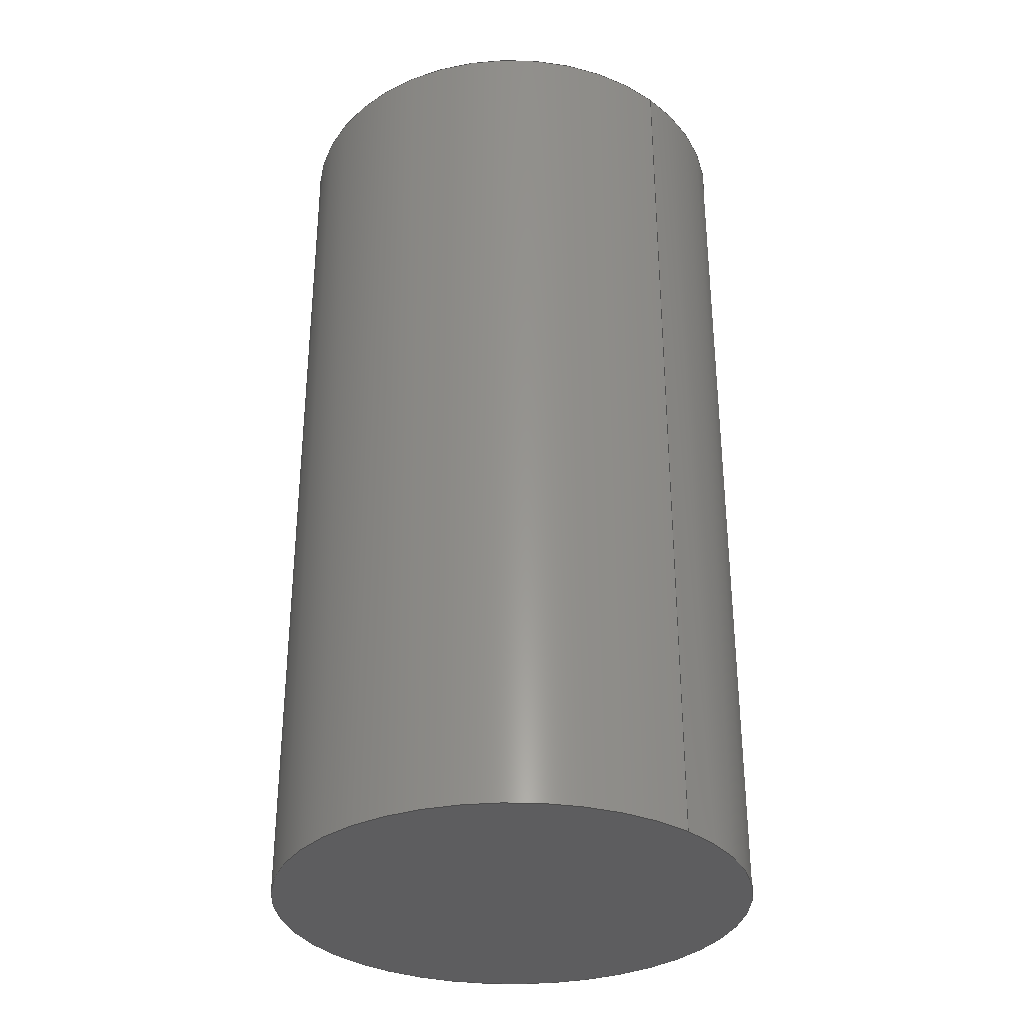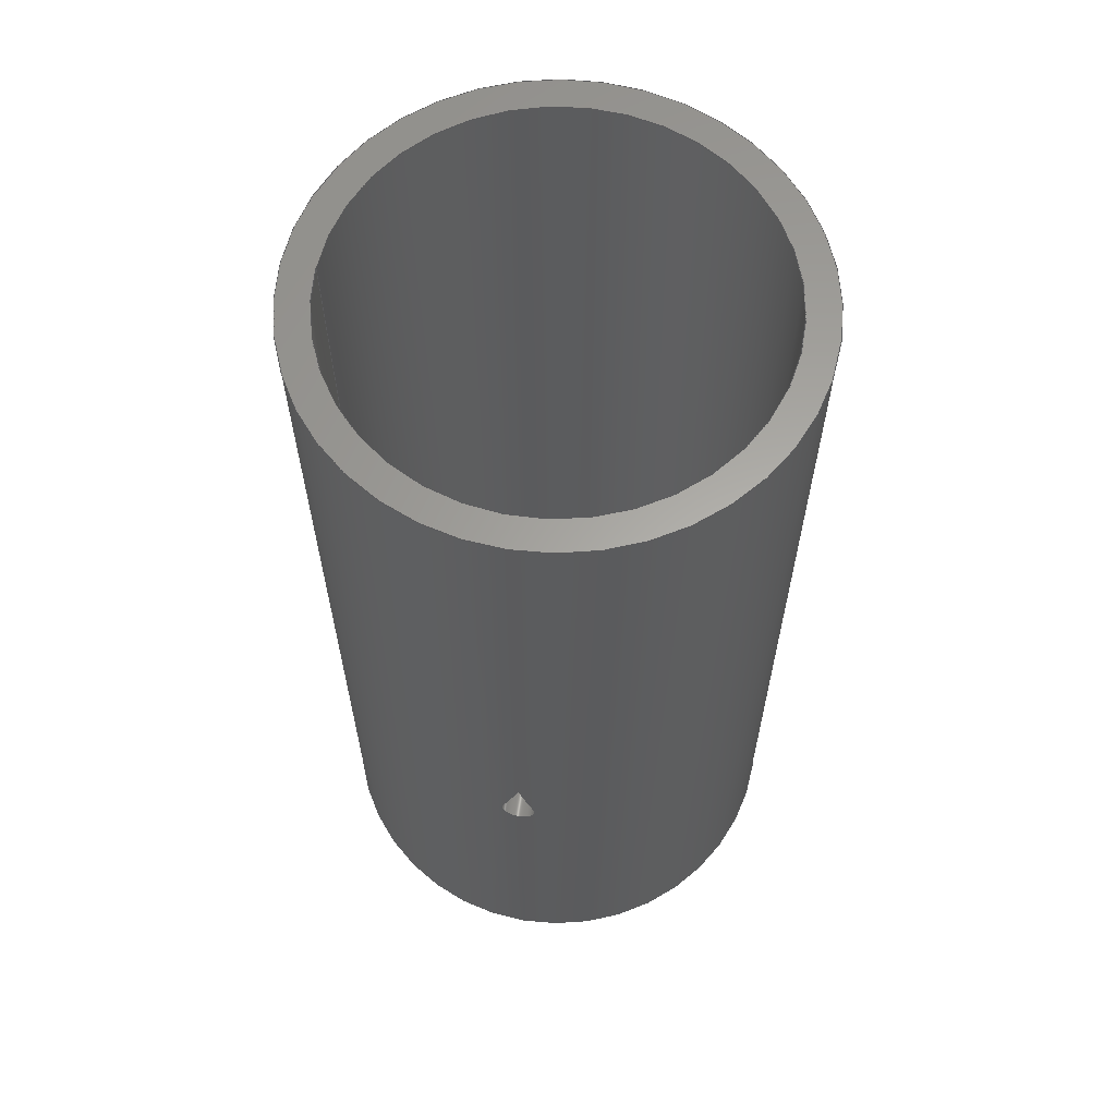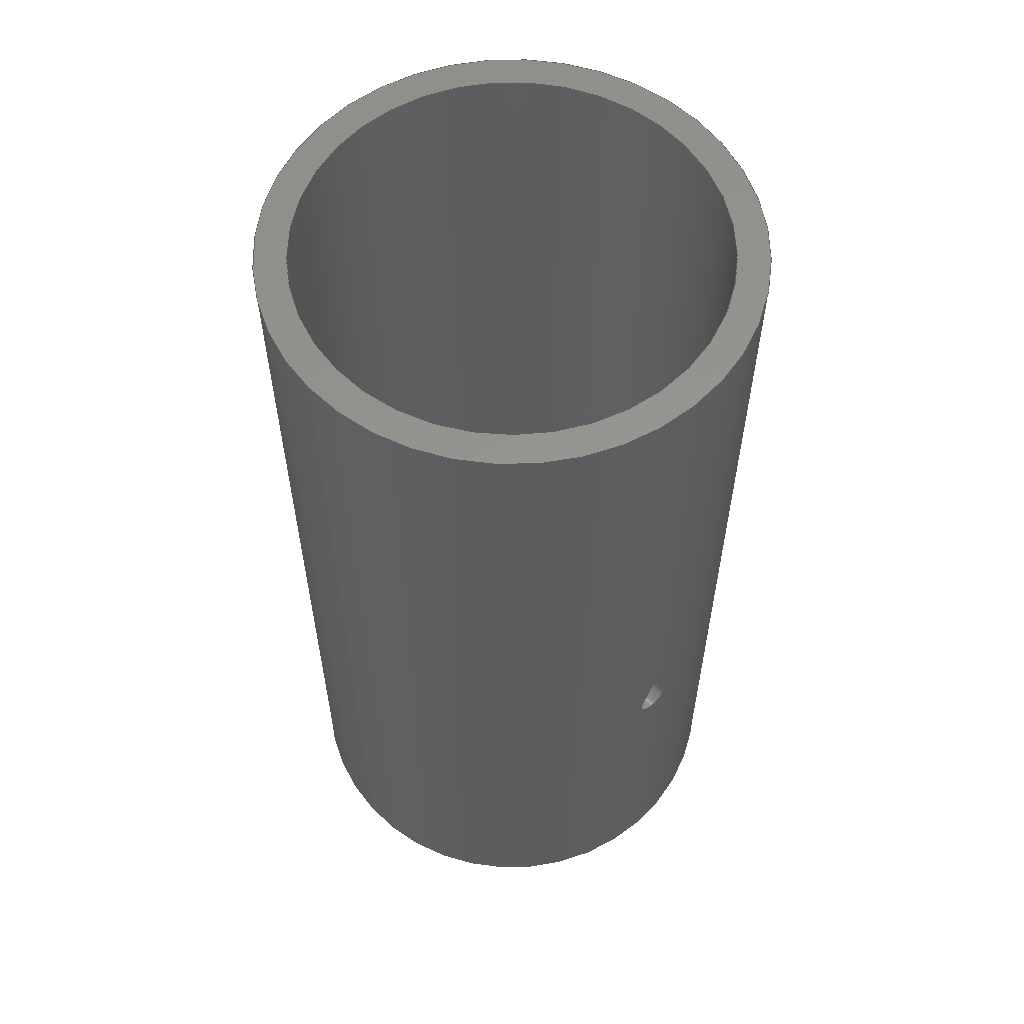
<metadata>
{"format":"step","ext":"step","renderer":"f3d","projection":"perspective","resolution":1024,"background":"white","views":[{"elev":-32.7,"azim":-132.8,"up":"+Y"},{"elev":62.3,"azim":9.6,"up":"+Y"},{"elev":58.2,"azim":-41.7,"up":"+Y"}]}
</metadata>
<code>
ISO-10303-21;
DATA;
#1=MECHANICAL_DESIGN_GEOMETRIC_PRESENTATION_REPRESENTATION('',(#8,#9,
#10),#271);
#2=SHAPE_REPRESENTATION_RELATIONSHIP('SRR','None',#278,#3);
#3=ADVANCED_BREP_SHAPE_REPRESENTATION('',(#4),#270);
#4=MANIFOLD_SOLID_BREP('Body1',#121);
#5=FACE_BOUND('',#43,.T.);
#6=FACE_BOUND('',#45,.T.);
#7=FACE_BOUND('',#47,.T.);
#8=STYLED_ITEM('',(#288),#117);
#9=STYLED_ITEM('',(#289),#118);
#10=STYLED_ITEM('',(#287),#4);
#11=B_SPLINE_CURVE_WITH_KNOTS('',3,(#205,#206,#207,#208,#209,#210,#211,
#212,#213,#214,#215,#216,#217,#218,#219,#220,#221,#222,#223,#224,#225,#226,
#227),.UNSPECIFIED.,.F.,.F.,(4,2,2,2,2,2,2,2,2,3,4),(-0.379,
-0.3399,-0.2974,-0.2549,-0.2124,
-0.1699,-0.1274,-0.08496,-0.04248,
0,0.03915),.UNSPECIFIED.);
#12=B_SPLINE_CURVE_WITH_KNOTS('',3,(#229,#230,#231,#232,#233,#234,#235,
#236,#237,#238,#239,#240,#241,#242,#243,#244,#245,#246,#247,#248,#249,#250,
#251),.UNSPECIFIED.,.F.,.F.,(4,3,2,2,2,2,2,2,2,2,4),(-0.03914,
0,0.04248,0.08495,0.1274,0.1699,
0.2124,0.2549,0.2973,0.3398,
0.379),.UNSPECIFIED.);
#13=CYLINDRICAL_SURFACE('',#140,0.1127);
#14=CYLINDRICAL_SURFACE('',#144,1.35);
#15=CYLINDRICAL_SURFACE('',#146,1.55);
#16=LINE('',#199,#21);
#17=LINE('',#202,#22);
#18=LINE('',#252,#23);
#19=LINE('',#259,#24);
#20=LINE('',#264,#25);
#21=VECTOR('',#161,1);
#22=VECTOR('',#164,1);
#23=VECTOR('',#167,1);
#24=VECTOR('',#178,1.35);
#25=VECTOR('',#183,1.55);
#26=ELLIPSE('',#138,3.818,1.35);
#27=ELLIPSE('',#139,4.384,1.55);
#28=ELLIPSE('',#142,4.368,1.35);
#29=ELLIPSE('',#143,5.015,1.55);
#30=FACE_OUTER_BOUND('',#38,.T.);
#31=FACE_OUTER_BOUND('',#39,.T.);
#32=FACE_OUTER_BOUND('',#40,.T.);
#33=FACE_OUTER_BOUND('',#41,.T.);
#34=FACE_OUTER_BOUND('',#42,.T.);
#35=FACE_OUTER_BOUND('',#44,.T.);
#36=FACE_OUTER_BOUND('',#46,.T.);
#37=FACE_OUTER_BOUND('',#48,.T.);
#38=EDGE_LOOP('',(#78));
#39=EDGE_LOOP('',(#79,#80,#81,#82));
#40=EDGE_LOOP('',(#83,#84,#85,#86));
#41=EDGE_LOOP('',(#87,#88,#89,#90));
#42=EDGE_LOOP('',(#91,#92,#93,#94));
#43=EDGE_LOOP('',(#95,#96,#97));
#44=EDGE_LOOP('',(#98,#99,#100,#101));
#45=EDGE_LOOP('',(#102,#103,#104));
#46=EDGE_LOOP('',(#105));
#47=EDGE_LOOP('',(#106));
#48=EDGE_LOOP('',(#107));
#49=CIRCLE('',#136,1.35);
#50=CIRCLE('',#145,1.35);
#51=CIRCLE('',#147,1.55);
#52=CIRCLE('',#148,1.55);
#53=VERTEX_POINT('',#192);
#54=VERTEX_POINT('',#195);
#55=VERTEX_POINT('',#196);
#56=VERTEX_POINT('',#198);
#57=VERTEX_POINT('',#200);
#58=VERTEX_POINT('',#204);
#59=VERTEX_POINT('',#228);
#60=VERTEX_POINT('',#257);
#61=VERTEX_POINT('',#261);
#62=VERTEX_POINT('',#263);
#63=EDGE_CURVE('',#53,#53,#49,.T.);
#64=EDGE_CURVE('',#54,#55,#26,.T.);
#65=EDGE_CURVE('',#54,#56,#16,.T.);
#66=EDGE_CURVE('',#57,#56,#27,.T.);
#67=EDGE_CURVE('',#55,#57,#17,.T.);
#68=EDGE_CURVE('',#55,#58,#11,.T.);
#69=EDGE_CURVE('',#59,#57,#12,.T.);
#70=EDGE_CURVE('',#58,#59,#18,.T.);
#71=EDGE_CURVE('',#58,#54,#28,.T.);
#72=EDGE_CURVE('',#56,#59,#29,.T.);
#73=EDGE_CURVE('',#60,#60,#50,.T.);
#74=EDGE_CURVE('',#60,#53,#19,.T.);
#75=EDGE_CURVE('',#61,#61,#51,.T.);
#76=EDGE_CURVE('',#61,#62,#20,.T.);
#77=EDGE_CURVE('',#62,#62,#52,.T.);
#78=ORIENTED_EDGE('',*,*,#63,.F.);
#79=ORIENTED_EDGE('',*,*,#64,.F.);
#80=ORIENTED_EDGE('',*,*,#65,.T.);
#81=ORIENTED_EDGE('',*,*,#66,.F.);
#82=ORIENTED_EDGE('',*,*,#67,.F.);
#83=ORIENTED_EDGE('',*,*,#68,.F.);
#84=ORIENTED_EDGE('',*,*,#67,.T.);
#85=ORIENTED_EDGE('',*,*,#69,.F.);
#86=ORIENTED_EDGE('',*,*,#70,.F.);
#87=ORIENTED_EDGE('',*,*,#71,.F.);
#88=ORIENTED_EDGE('',*,*,#70,.T.);
#89=ORIENTED_EDGE('',*,*,#72,.F.);
#90=ORIENTED_EDGE('',*,*,#65,.F.);
#91=ORIENTED_EDGE('',*,*,#73,.F.);
#92=ORIENTED_EDGE('',*,*,#74,.T.);
#93=ORIENTED_EDGE('',*,*,#63,.T.);
#94=ORIENTED_EDGE('',*,*,#74,.F.);
#95=ORIENTED_EDGE('',*,*,#68,.T.);
#96=ORIENTED_EDGE('',*,*,#71,.T.);
#97=ORIENTED_EDGE('',*,*,#64,.T.);
#98=ORIENTED_EDGE('',*,*,#75,.F.);
#99=ORIENTED_EDGE('',*,*,#76,.T.);
#100=ORIENTED_EDGE('',*,*,#77,.T.);
#101=ORIENTED_EDGE('',*,*,#76,.F.);
#102=ORIENTED_EDGE('',*,*,#69,.T.);
#103=ORIENTED_EDGE('',*,*,#66,.T.);
#104=ORIENTED_EDGE('',*,*,#72,.T.);
#105=ORIENTED_EDGE('',*,*,#75,.T.);
#106=ORIENTED_EDGE('',*,*,#73,.T.);
#107=ORIENTED_EDGE('',*,*,#77,.F.);
#108=PLANE('',#135);
#109=PLANE('',#137);
#110=PLANE('',#141);
#111=PLANE('',#149);
#112=PLANE('',#150);
#113=ADVANCED_FACE('',(#30),#108,.T.);
#114=ADVANCED_FACE('',(#31),#109,.F.);
#115=ADVANCED_FACE('',(#32),#13,.F.);
#116=ADVANCED_FACE('',(#33),#110,.F.);
#117=ADVANCED_FACE('',(#34,#5),#14,.F.);
#118=ADVANCED_FACE('',(#35,#6),#15,.T.);
#119=ADVANCED_FACE('',(#36,#7),#111,.T.);
#120=ADVANCED_FACE('',(#37),#112,.F.);
#121=CLOSED_SHELL('',(#113,#114,#115,#116,#117,#118,#119,#120));
#122=DERIVED_UNIT_ELEMENT(#124,1);
#123=DERIVED_UNIT_ELEMENT(#273,3);
#124=(
MASS_UNIT()
NAMED_UNIT(*)
SI_UNIT(.KILO.,.GRAM.)
);
#125=DERIVED_UNIT((#122,#123));
#126=MEASURE_REPRESENTATION_ITEM('density measure',
POSITIVE_RATIO_MEASURE(7850),#125);
#127=PROPERTY_DEFINITION_REPRESENTATION(#132,#129);
#128=PROPERTY_DEFINITION_REPRESENTATION(#133,#130);
#129=REPRESENTATION('material name',(#131),#270);
#130=REPRESENTATION('density',(#126),#270);
#131=DESCRIPTIVE_REPRESENTATION_ITEM('Steel','Steel');
#132=PROPERTY_DEFINITION('material property','material name',#280);
#133=PROPERTY_DEFINITION('material property','density of part',#280);
#134=AXIS2_PLACEMENT_3D('placement',#190,#151,#152);
#135=AXIS2_PLACEMENT_3D('',#191,#153,#154);
#136=AXIS2_PLACEMENT_3D('',#193,#155,#156);
#137=AXIS2_PLACEMENT_3D('',#194,#157,#158);
#138=AXIS2_PLACEMENT_3D('',#197,#159,#160);
#139=AXIS2_PLACEMENT_3D('',#201,#162,#163);
#140=AXIS2_PLACEMENT_3D('',#203,#165,#166);
#141=AXIS2_PLACEMENT_3D('',#253,#168,#169);
#142=AXIS2_PLACEMENT_3D('',#254,#170,#171);
#143=AXIS2_PLACEMENT_3D('',#255,#172,#173);
#144=AXIS2_PLACEMENT_3D('',#256,#174,#175);
#145=AXIS2_PLACEMENT_3D('',#258,#176,#177);
#146=AXIS2_PLACEMENT_3D('',#260,#179,#180);
#147=AXIS2_PLACEMENT_3D('',#262,#181,#182);
#148=AXIS2_PLACEMENT_3D('',#265,#184,#185);
#149=AXIS2_PLACEMENT_3D('',#266,#186,#187);
#150=AXIS2_PLACEMENT_3D('',#267,#188,#189);
#151=DIRECTION('axis',(0,0,1));
#152=DIRECTION('refdir',(1,0,0));
#153=DIRECTION('center_axis',(0,1,0));
#154=DIRECTION('ref_axis',(1,0,0));
#155=DIRECTION('center_axis',(0,-1,0));
#156=DIRECTION('ref_axis',(1,0,0));
#157=DIRECTION('center_axis',(-0.9354,0.3536,0));
#158=DIRECTION('ref_axis',(-0.3536,-0.9354,0));
#159=DIRECTION('center_axis',(0.9354,-0.3536,0));
#160=DIRECTION('ref_axis',(0.3536,0.9354,0));
#161=DIRECTION('',(0,0,1));
#162=DIRECTION('center_axis',(-0.9354,0.3536,0));
#163=DIRECTION('ref_axis',(0.3536,0.9354,0));
#164=DIRECTION('',(0,0,1));
#165=DIRECTION('center_axis',(0,0,1));
#166=DIRECTION('ref_axis',(1.97e-15,-1,0));
#167=DIRECTION('',(0,0,1));
#168=DIRECTION('center_axis',(0.951,0.3091,0));
#169=DIRECTION('ref_axis',(-0.3091,0.951,0));
#170=DIRECTION('center_axis',(-0.951,-0.3091,0));
#171=DIRECTION('ref_axis',(0.3091,-0.951,0));
#172=DIRECTION('center_axis',(0.951,0.3091,0));
#173=DIRECTION('ref_axis',(0.3091,-0.951,0));
#174=DIRECTION('center_axis',(0,1,0));
#175=DIRECTION('ref_axis',(1,0,0));
#176=DIRECTION('center_axis',(0,-1,0));
#177=DIRECTION('ref_axis',(1,0,0));
#178=DIRECTION('',(0,-1,0));
#179=DIRECTION('center_axis',(0,1,0));
#180=DIRECTION('ref_axis',(1,0,0));
#181=DIRECTION('center_axis',(0,1,0));
#182=DIRECTION('ref_axis',(1,0,0));
#183=DIRECTION('',(0,-1,0));
#184=DIRECTION('center_axis',(0,1,0));
#185=DIRECTION('ref_axis',(1,0,0));
#186=DIRECTION('center_axis',(0,1,0));
#187=DIRECTION('ref_axis',(1,0,0));
#188=DIRECTION('center_axis',(0,1,0));
#189=DIRECTION('ref_axis',(1,0,0));
#190=CARTESIAN_POINT('',(0,0,0));
#191=CARTESIAN_POINT('Origin',(0,0.2,0));
#192=CARTESIAN_POINT('',(-1.35,0.2,1.653e-16));
#193=CARTESIAN_POINT('Origin',(0,0.2,0));
#194=CARTESIAN_POINT('Origin',(0.001297,2.64,0));
#195=CARTESIAN_POINT('',(0.001297,2.64,1.35));
#196=CARTESIAN_POINT('',(-0.1121,2.34,1.345));
#197=CARTESIAN_POINT('Origin',(0,2.636,0));
#198=CARTESIAN_POINT('',(0.001297,2.64,1.55));
#199=CARTESIAN_POINT('',(0.001297,2.64,0));
#200=CARTESIAN_POINT('',(-0.1121,2.34,1.546));
#201=CARTESIAN_POINT('Origin',(0,2.636,0));
#202=CARTESIAN_POINT('',(-0.1121,2.34,0));
#203=CARTESIAN_POINT('Origin',(-0.006656,2.3,0));
#204=CARTESIAN_POINT('',(0.09879,2.34,1.346));
#205=CARTESIAN_POINT('Ctrl Pts',(-0.1121,2.34,1.345));
#206=CARTESIAN_POINT('Ctrl Pts',(-0.117,2.327,1.345));
#207=CARTESIAN_POINT('Ctrl Pts',(-0.1194,2.313,1.345));
#208=CARTESIAN_POINT('Ctrl Pts',(-0.1194,2.286,1.345));
#209=CARTESIAN_POINT('Ctrl Pts',(-0.1165,2.271,1.345));
#210=CARTESIAN_POINT('Ctrl Pts',(-0.105,2.243,1.346));
#211=CARTESIAN_POINT('Ctrl Pts',(-0.09637,2.23,1.347));
#212=CARTESIAN_POINT('Ctrl Pts',(-0.07636,2.21,1.348));
#213=CARTESIAN_POINT('Ctrl Pts',(-0.06369,2.202,1.349));
#214=CARTESIAN_POINT('Ctrl Pts',(-0.03592,2.19,1.35));
#215=CARTESIAN_POINT('Ctrl Pts',(-0.02082,2.187,1.35));
#216=CARTESIAN_POINT('Ctrl Pts',(0.007502,2.187,1.35));
#217=CARTESIAN_POINT('Ctrl Pts',(0.0226,2.19,1.35));
#218=CARTESIAN_POINT('Ctrl Pts',(0.05037,2.202,1.349));
#219=CARTESIAN_POINT('Ctrl Pts',(0.06304,2.21,1.349));
#220=CARTESIAN_POINT('Ctrl Pts',(0.08305,2.23,1.347));
#221=CARTESIAN_POINT('Ctrl Pts',(0.09173,2.243,1.347));
#222=CARTESIAN_POINT('Ctrl Pts',(0.1032,2.271,1.346));
#223=CARTESIAN_POINT('Ctrl Pts',(0.1061,2.286,1.346));
#224=CARTESIAN_POINT('Ctrl Pts',(0.1061,2.3,1.346));
#225=CARTESIAN_POINT('Ctrl Pts',(0.1061,2.313,1.346));
#226=CARTESIAN_POINT('Ctrl Pts',(0.1037,2.327,1.346));
#227=CARTESIAN_POINT('Ctrl Pts',(0.09879,2.34,1.346));
#228=CARTESIAN_POINT('',(0.09879,2.34,1.547));
#229=CARTESIAN_POINT('Ctrl Pts',(0.09879,2.34,1.547));
#230=CARTESIAN_POINT('Ctrl Pts',(0.1037,2.327,1.547));
#231=CARTESIAN_POINT('Ctrl Pts',(0.1061,2.313,1.546));
#232=CARTESIAN_POINT('Ctrl Pts',(0.1061,2.3,1.546));
#233=CARTESIAN_POINT('Ctrl Pts',(0.1061,2.286,1.546));
#234=CARTESIAN_POINT('Ctrl Pts',(0.1032,2.271,1.547));
#235=CARTESIAN_POINT('Ctrl Pts',(0.09173,2.243,1.547));
#236=CARTESIAN_POINT('Ctrl Pts',(0.08306,2.23,1.548));
#237=CARTESIAN_POINT('Ctrl Pts',(0.06304,2.21,1.549));
#238=CARTESIAN_POINT('Ctrl Pts',(0.05037,2.202,1.549));
#239=CARTESIAN_POINT('Ctrl Pts',(0.0226,2.19,1.55));
#240=CARTESIAN_POINT('Ctrl Pts',(0.007501,2.187,1.55));
#241=CARTESIAN_POINT('Ctrl Pts',(-0.02082,2.187,1.55));
#242=CARTESIAN_POINT('Ctrl Pts',(-0.03592,2.19,1.55));
#243=CARTESIAN_POINT('Ctrl Pts',(-0.06369,2.202,1.549));
#244=CARTESIAN_POINT('Ctrl Pts',(-0.07636,2.21,1.548));
#245=CARTESIAN_POINT('Ctrl Pts',(-0.09637,2.23,1.547));
#246=CARTESIAN_POINT('Ctrl Pts',(-0.105,2.243,1.546));
#247=CARTESIAN_POINT('Ctrl Pts',(-0.1165,2.271,1.546));
#248=CARTESIAN_POINT('Ctrl Pts',(-0.1194,2.286,1.545));
#249=CARTESIAN_POINT('Ctrl Pts',(-0.1194,2.313,1.545));
#250=CARTESIAN_POINT('Ctrl Pts',(-0.117,2.327,1.546));
#251=CARTESIAN_POINT('Ctrl Pts',(-0.1121,2.34,1.546));
#252=CARTESIAN_POINT('',(0.09879,2.34,0));
#253=CARTESIAN_POINT('Origin',(0.09879,2.34,0));
#254=CARTESIAN_POINT('Origin',(0,2.644,0));
#255=CARTESIAN_POINT('Origin',(0,2.644,0));
#256=CARTESIAN_POINT('Origin',(0,0,0));
#257=CARTESIAN_POINT('',(-1.35,6,1.653e-16));
#258=CARTESIAN_POINT('Origin',(0,6,0));
#259=CARTESIAN_POINT('',(-1.35,0,1.653e-16));
#260=CARTESIAN_POINT('Origin',(0,0,0));
#261=CARTESIAN_POINT('',(-1.55,6,1.898e-16));
#262=CARTESIAN_POINT('Origin',(0,6,0));
#263=CARTESIAN_POINT('',(-1.55,0,1.898e-16));
#264=CARTESIAN_POINT('',(-1.55,0,1.898e-16));
#265=CARTESIAN_POINT('Origin',(0,0,0));
#266=CARTESIAN_POINT('Origin',(0,6,0));
#267=CARTESIAN_POINT('Origin',(0,0,0));
#268=UNCERTAINTY_MEASURE_WITH_UNIT(LENGTH_MEASURE(0.001),#272,
'DISTANCE_ACCURACY_VALUE',
'Maximum model space distance between geometric entities at asserted c
onnectivities');
#269=UNCERTAINTY_MEASURE_WITH_UNIT(LENGTH_MEASURE(0.001),#272,
'DISTANCE_ACCURACY_VALUE',
'Maximum model space distance between geometric entities at asserted c
onnectivities');
#270=(
GEOMETRIC_REPRESENTATION_CONTEXT(3)
GLOBAL_UNCERTAINTY_ASSIGNED_CONTEXT((#268))
GLOBAL_UNIT_ASSIGNED_CONTEXT((#272,#274,#275))
REPRESENTATION_CONTEXT('','3D')
);
#271=(
GEOMETRIC_REPRESENTATION_CONTEXT(3)
GLOBAL_UNCERTAINTY_ASSIGNED_CONTEXT((#269))
GLOBAL_UNIT_ASSIGNED_CONTEXT((#272,#274,#275))
REPRESENTATION_CONTEXT('','3D')
);
#272=(
LENGTH_UNIT()
NAMED_UNIT(*)
SI_UNIT(.CENTI.,.METRE.)
);
#273=(
LENGTH_UNIT()
NAMED_UNIT(*)
SI_UNIT($,.METRE.)
);
#274=(
NAMED_UNIT(*)
PLANE_ANGLE_UNIT()
SI_UNIT($,.RADIAN.)
);
#275=(
NAMED_UNIT(*)
SI_UNIT($,.STERADIAN.)
SOLID_ANGLE_UNIT()
);
#276=SHAPE_DEFINITION_REPRESENTATION(#277,#278);
#277=PRODUCT_DEFINITION_SHAPE('',$,#280);
#278=SHAPE_REPRESENTATION('',(#134),#270);
#279=PRODUCT_DEFINITION_CONTEXT('part definition',#284,'design');
#280=PRODUCT_DEFINITION('Untitled','Untitled',#281,#279);
#281=PRODUCT_DEFINITION_FORMATION('',$,#286);
#282=PRODUCT_RELATED_PRODUCT_CATEGORY('Untitled','Untitled',(#286));
#283=APPLICATION_PROTOCOL_DEFINITION('international standard',
'automotive_design',2009,#284);
#284=APPLICATION_CONTEXT(
'Core Data for Automotive Mechanical Design Process');
#285=PRODUCT_CONTEXT('part definition',#284,'mechanical');
#286=PRODUCT('Untitled','Untitled',$,(#285));
#287=PRESENTATION_STYLE_ASSIGNMENT((#290));
#288=PRESENTATION_STYLE_ASSIGNMENT((#291));
#289=PRESENTATION_STYLE_ASSIGNMENT((#292));
#290=SURFACE_STYLE_USAGE(.BOTH.,#293);
#291=SURFACE_STYLE_USAGE(.BOTH.,#294);
#292=SURFACE_STYLE_USAGE(.BOTH.,#295);
#293=SURFACE_SIDE_STYLE('',(#296));
#294=SURFACE_SIDE_STYLE('',(#297));
#295=SURFACE_SIDE_STYLE('',(#298));
#296=SURFACE_STYLE_FILL_AREA(#299);
#297=SURFACE_STYLE_FILL_AREA(#300);
#298=SURFACE_STYLE_FILL_AREA(#301);
#299=FILL_AREA_STYLE('Steel - Satin',(#302));
#300=FILL_AREA_STYLE('Bronze - Patina',(#303));
#301=FILL_AREA_STYLE('Bronze - Polished',(#304));
#302=FILL_AREA_STYLE_COLOUR('Steel - Satin',#305);
#303=FILL_AREA_STYLE_COLOUR('Bronze - Patina',#306);
#304=FILL_AREA_STYLE_COLOUR('Bronze - Polished',#307);
#305=COLOUR_RGB('Steel - Satin',0.6275,0.6275,0.6275);
#306=COLOUR_RGB('Bronze - Patina',0.5176,0.4118,0.2941);
#307=COLOUR_RGB('Bronze - Polished',0.6078,0.5255,
0.3647);
ENDSEC;
END-ISO-10303-21;

</code>
